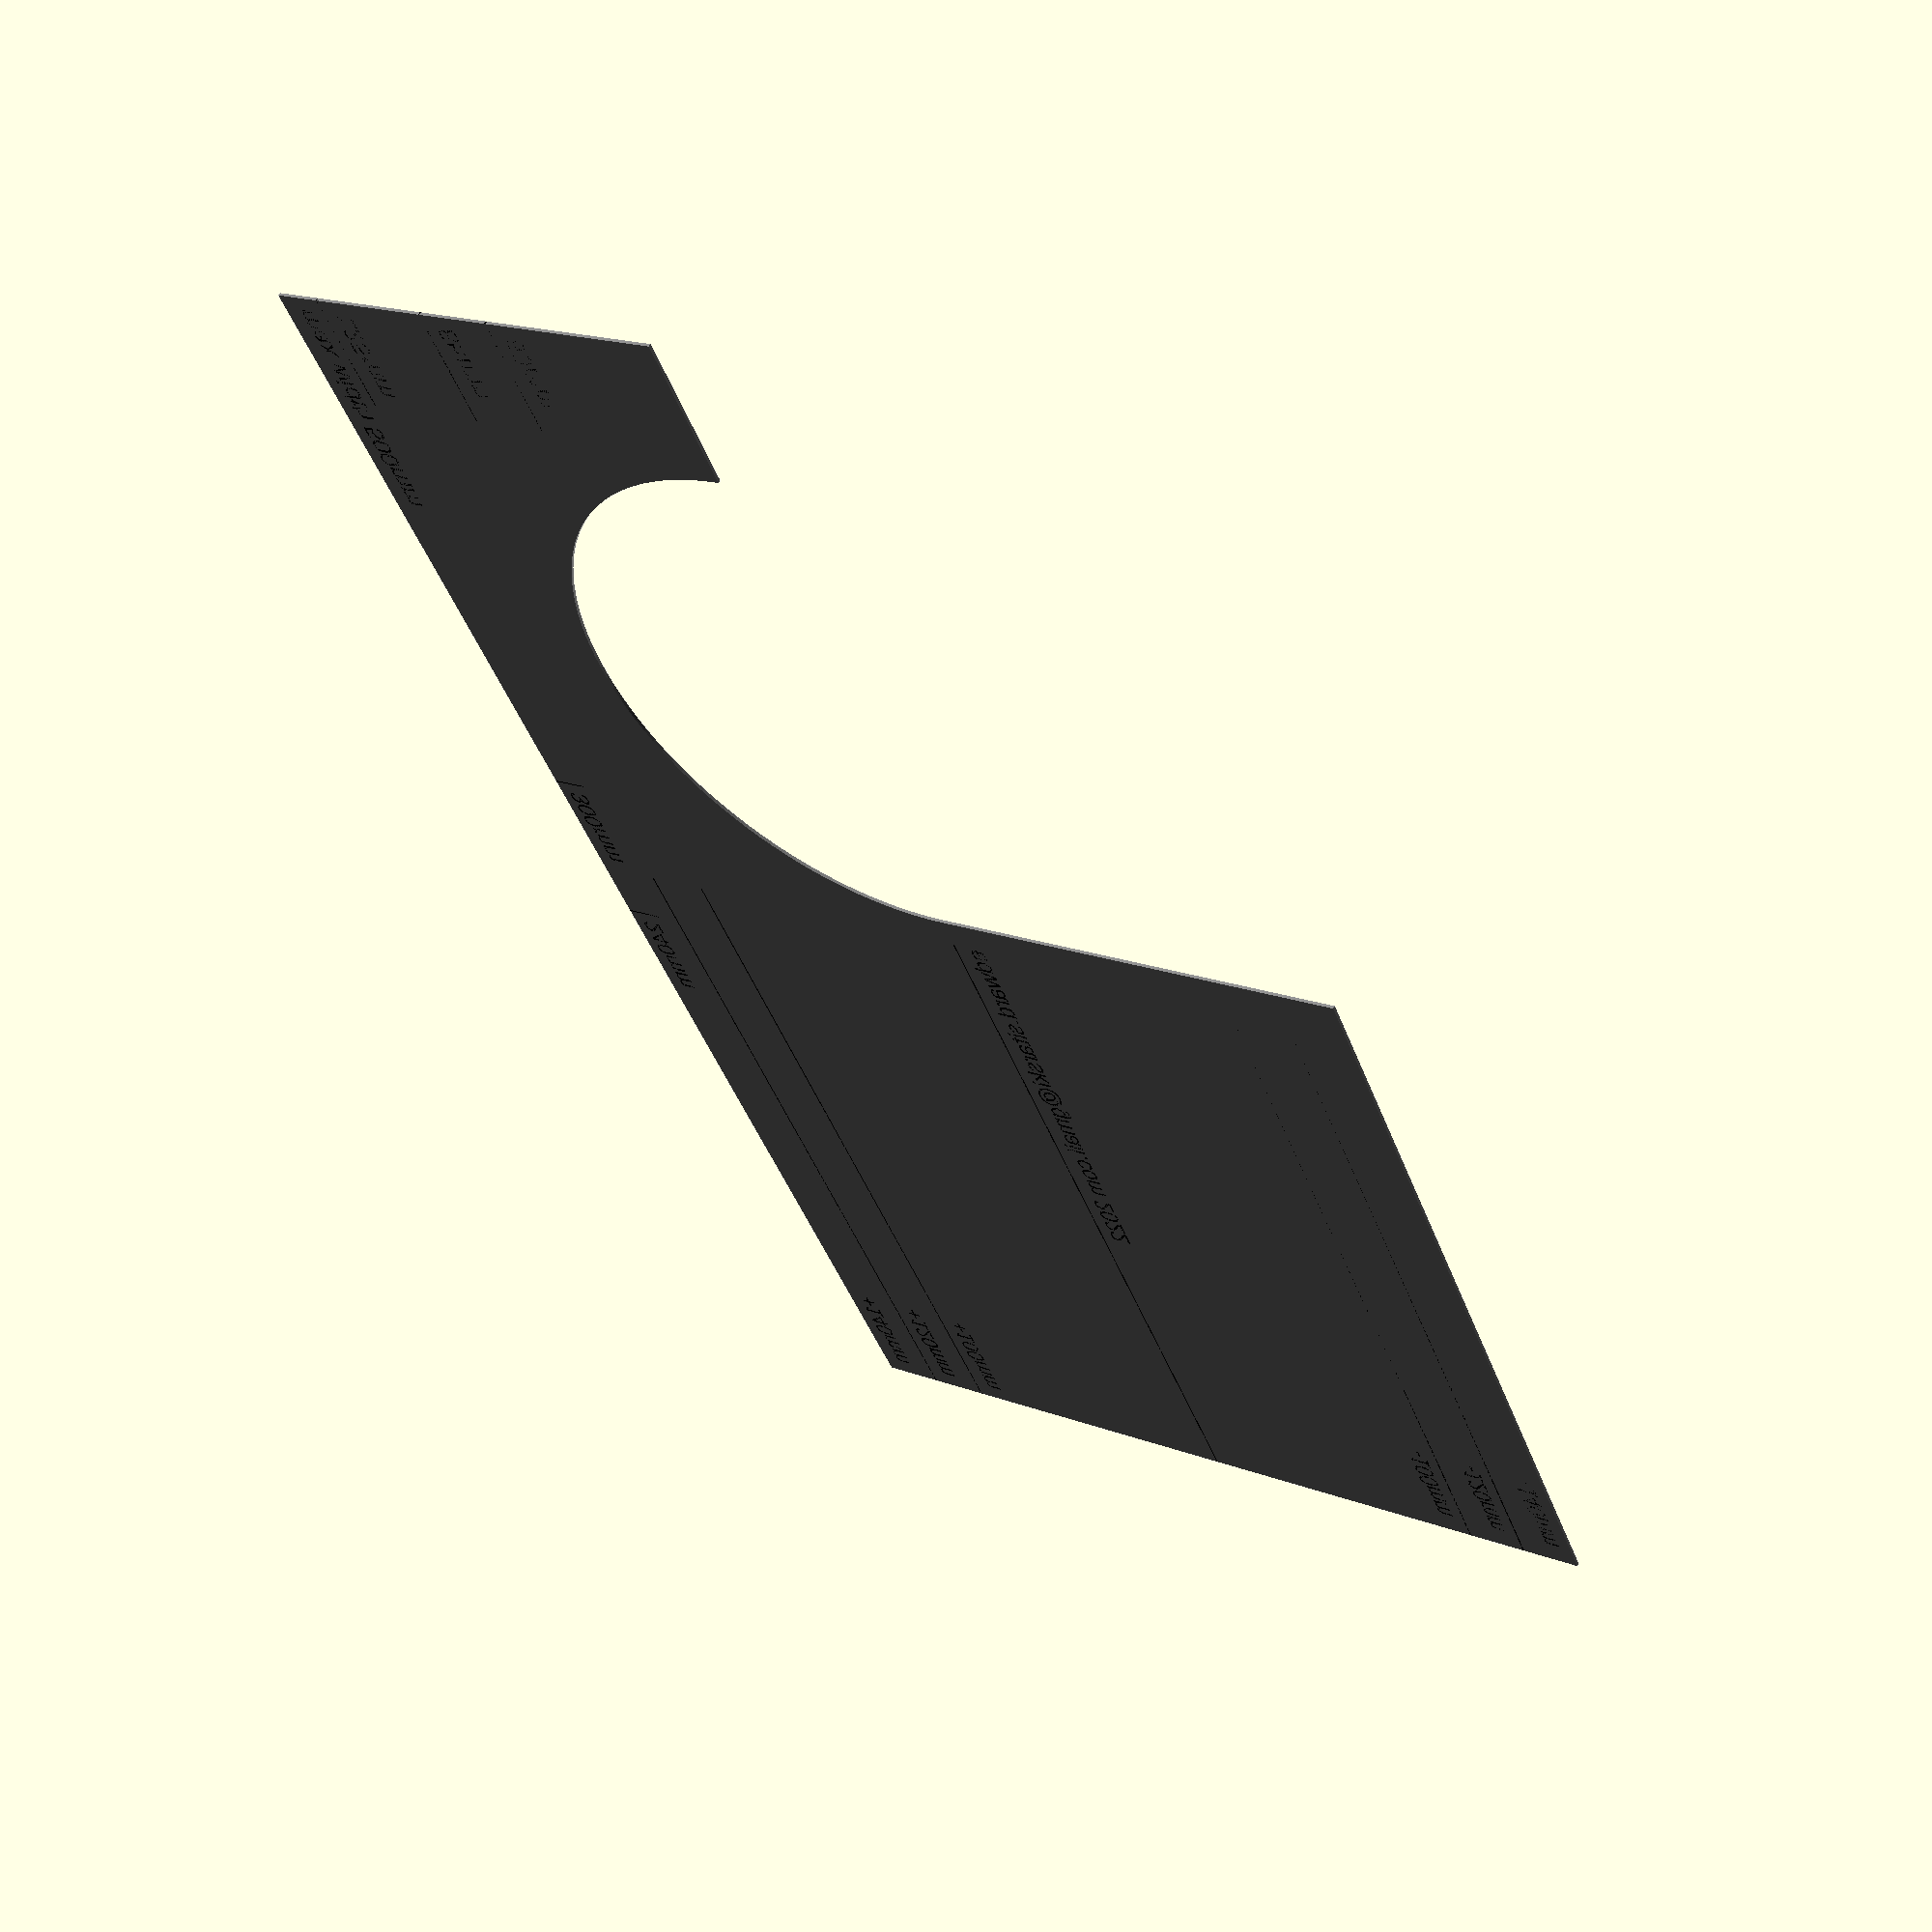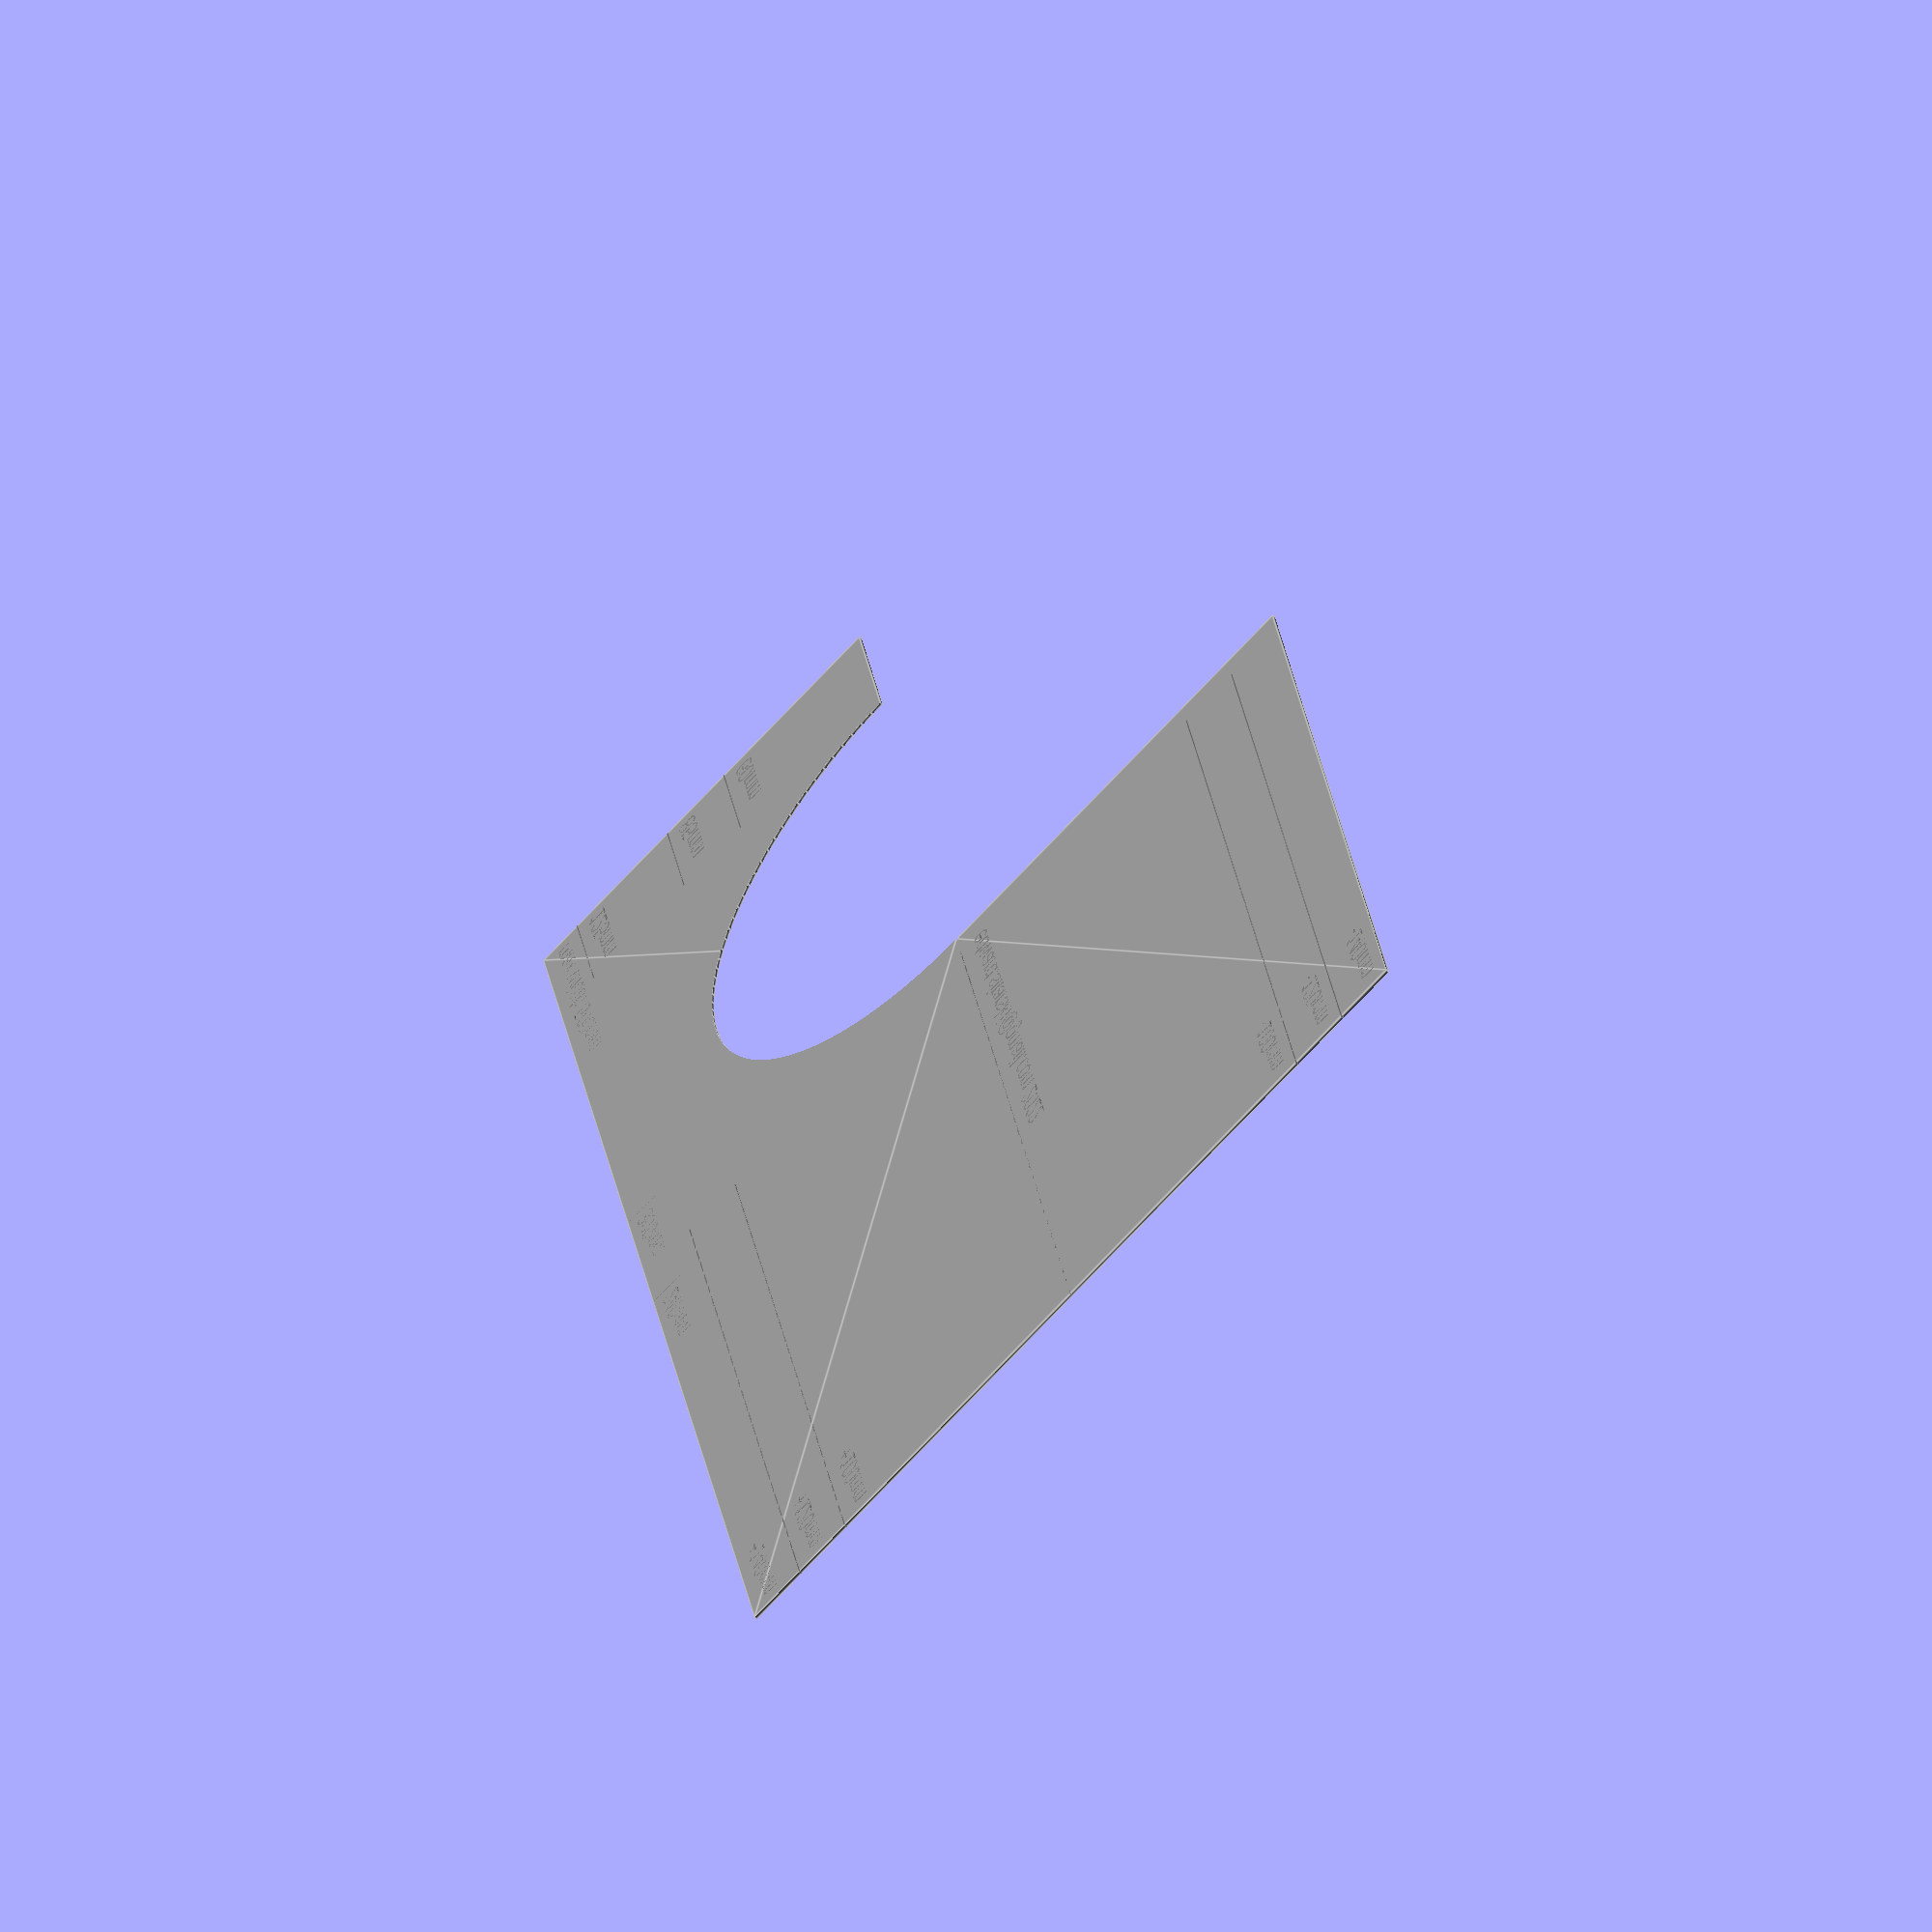
<openscad>
$fn=128;

thickness=6;

max_length=500;
support_length=50;
max_height=140;
cutout_radius=90;
text_space=4;
font_size=7;
line_length=max_length-support_length-2*cutout_radius-10;
line_width=0.5;
measure_line_length=40;
indicator_line_length=12;
engrave_depth=0.5;
gauge = [
    [max_length,0],
    [max_length,max_height*2],
    [0,max_height*2],
    [0,max_height],
    [support_length+cutout_radius*2,max_height],
    [support_length+cutout_radius*2,0]
];

module engraving() {
    // Top measuring lines.
    translate([max_length-line_length,max_height-line_width/2]) {
        translate([0, 120]) square( [line_length, line_width] );
        translate([0, 100]) square( [line_length, line_width] );            
        translate([0,   0]) square( [line_length, line_width] );
    }

    // Bottom measuring lines.
    translate([max_length-line_length,0-line_width/2]) {
        translate([0, 20]) square( [line_length, line_width] );
        translate([0, 40]) square( [line_length, line_width] );
    }
    
    translate([max_length-43, 0]) {
        // Top labels.
        translate([0, max_height-font_size-text_space]) {
            translate([0, 100]) text("+100mm", size=font_size);
            translate([0, 120]) text("+120mm", size=font_size);
            translate([0, 140]) text("+140mm", size=font_size);
        }
        // Bottom labels.
        translate([0,text_space]) {
            translate([0, 40]) text("-100mm", size=font_size);
            translate([0, 20]) text("-120mm", size=font_size);
            translate([0,  0]) text("-140mm", size=font_size);
        }
    }

    // Length label.
    translate([text_space, max_height+140-text_space-font_size]) text("max width 500mm", size=font_size);

    // Useful measurements.
    translate([0, max_height+125-line_width/2]) square( [measure_line_length, line_width] );
    translate([text_space, max_height+125-text_space-font_size]) text("125mm", size=font_size);
    translate([0, max_height+60-line_width/2]) square( [measure_line_length, line_width] );
    translate([text_space, max_height+60-text_space-font_size]) text("60mm", size=font_size);
    translate([0, max_height+85-line_width/2]) square( [measure_line_length, line_width] );
    translate([text_space, max_height+85-text_space-font_size]) text("85mm", size=font_size);

    // Seat min/max length
    translate([max_length-240,max_height*2-indicator_line_length]) square([line_width, indicator_line_length] );
    translate([max_length-240+text_space,max_height*2-indicator_line_length+2]) text("240mm", size=font_size );
    translate([max_length-300,max_height*2-indicator_line_length]) square([line_width, indicator_line_length] );
    translate([max_length-300+text_space,max_height*2-indicator_line_length+2]) text("300mm", size=font_size );
    
    // Credits
    translate([support_length+cutout_radius*2+10, max_height-font_size-text_space]) text("edward.sitarski@gmail.com 2022", size=font_size );
}

module outline() {
    difference() {
        // Basic outline.
        polygon( points=gauge );
        
        // Access cutout.
        translate( [support_length+cutout_radius,max_height] )
        circle( r=cutout_radius );
    }
}

//draw="cutting";
//draw="engraving";
draw="shape";
if( draw == "engraving" )
    color( [0,0,0] )
    engraving();
else if( draw == "cutting" )
    color( [.5,.5,.5] )
    outline();
else {
    color( [.5,.5,.5] )
    outline();
    color( [0,0,0] )
    engraving();
    /*
    color([.5,.5,.5]) {
        difference() {
            linear_extrude( height=thickness )
            outline();
            
            translate( [0,0,thickness-engrave_depth] )
            linear_extrude( height=engrave_depth )
            engraving();
        }
    }
    */
}

</openscad>
<views>
elev=122.8 azim=293.2 roll=329.5 proj=p view=solid
elev=238.7 azim=280.6 roll=314.0 proj=o view=edges
</views>
